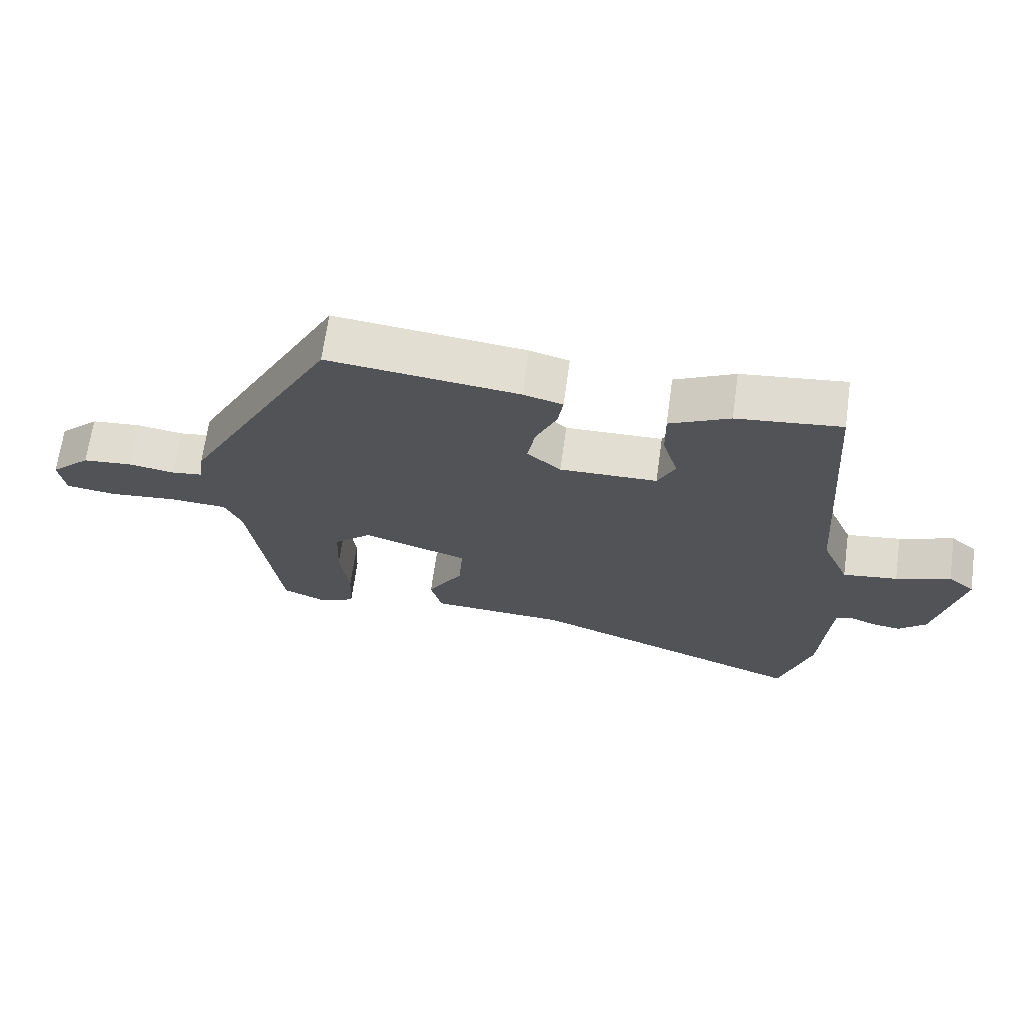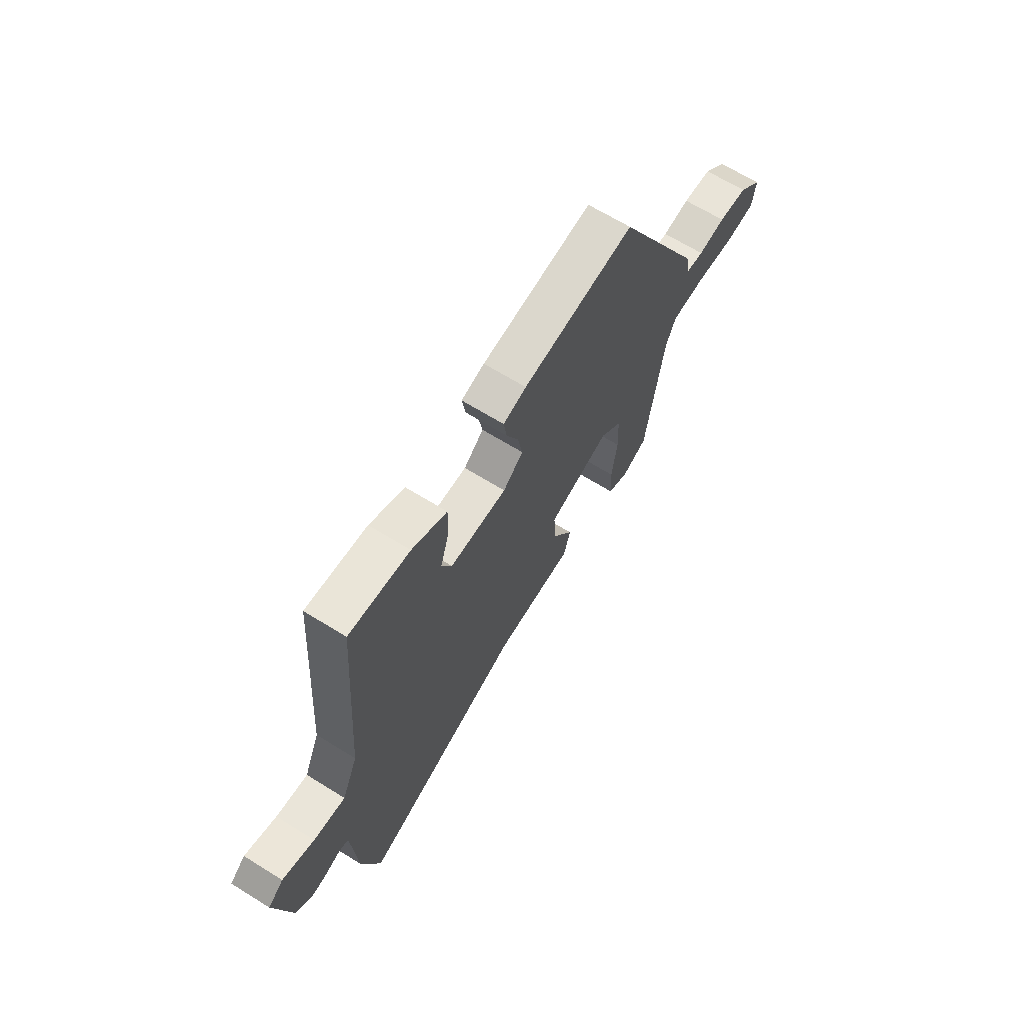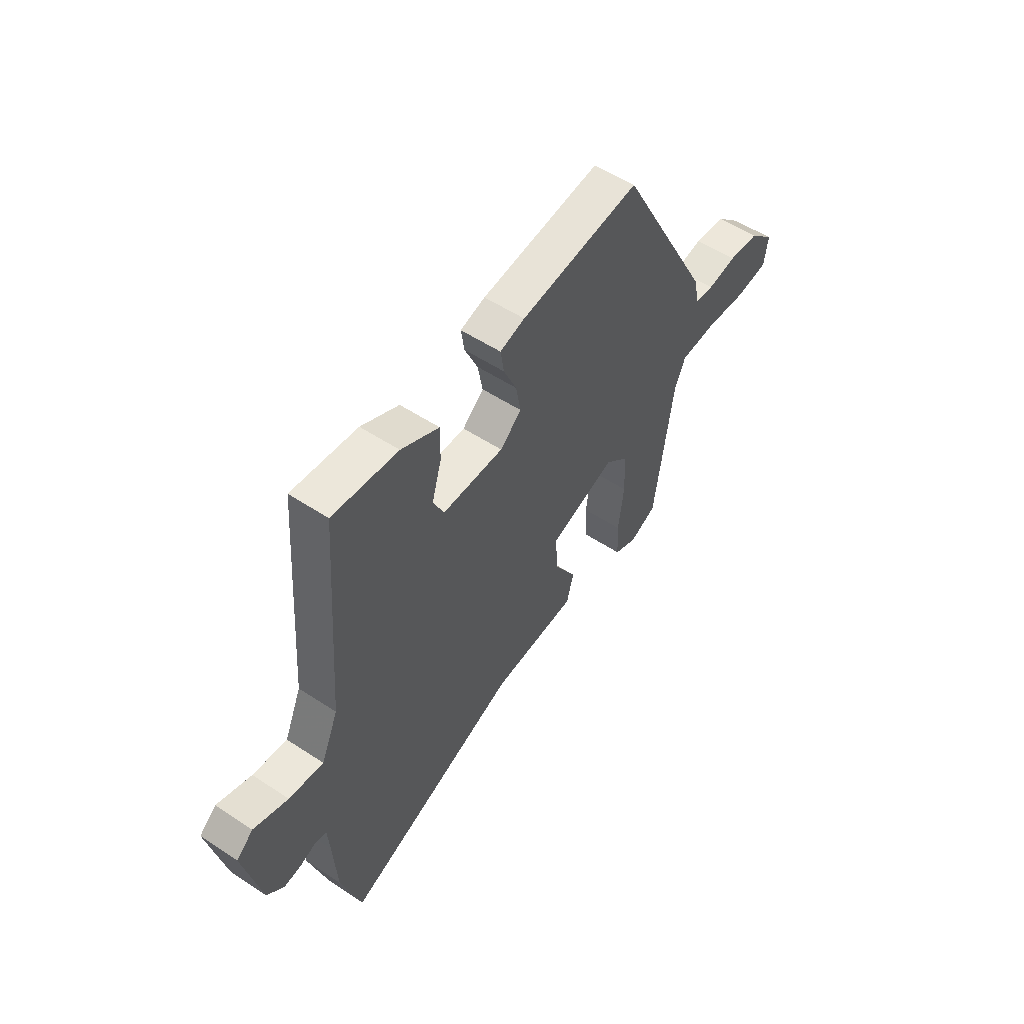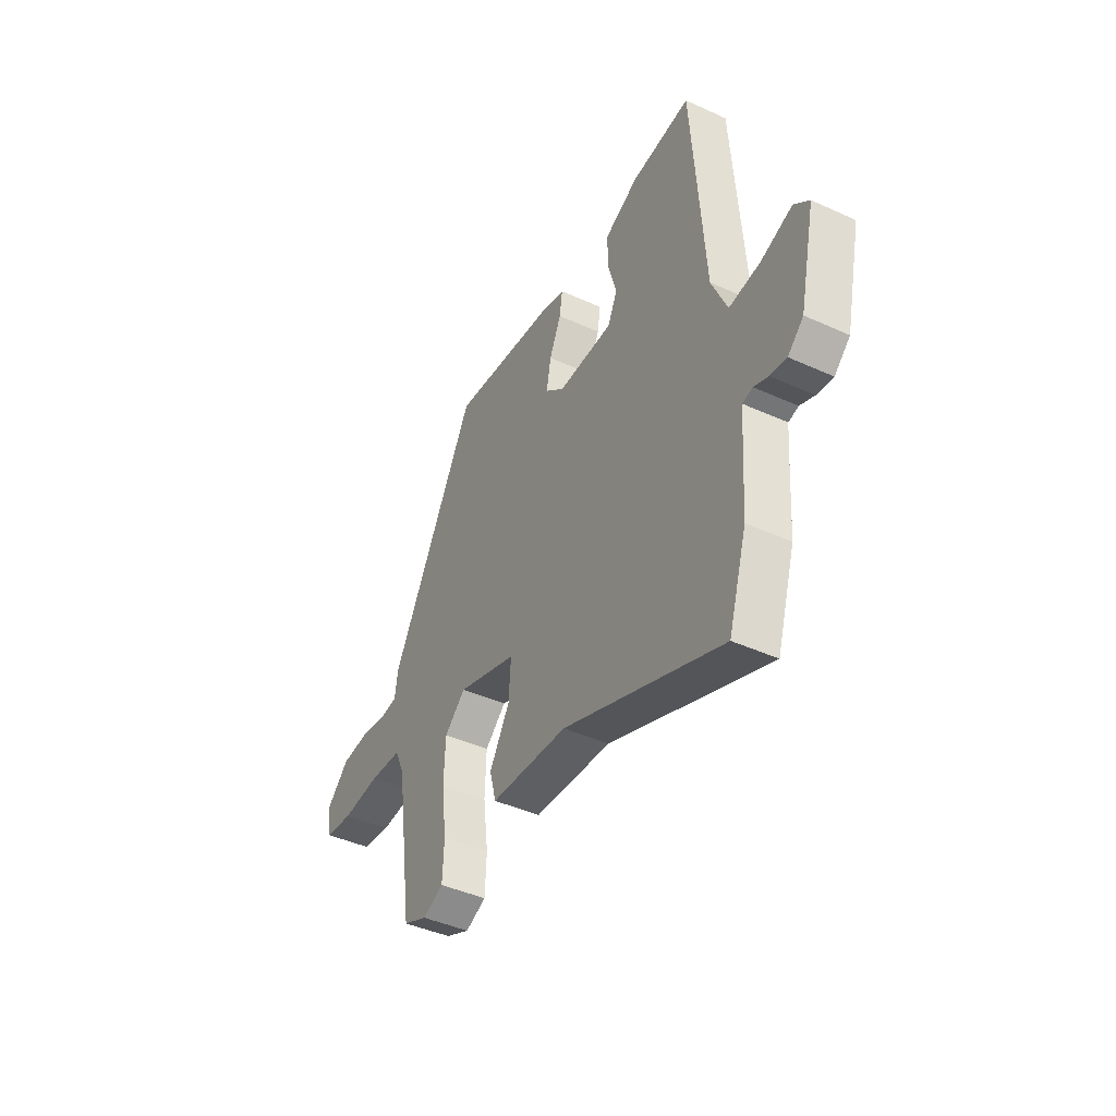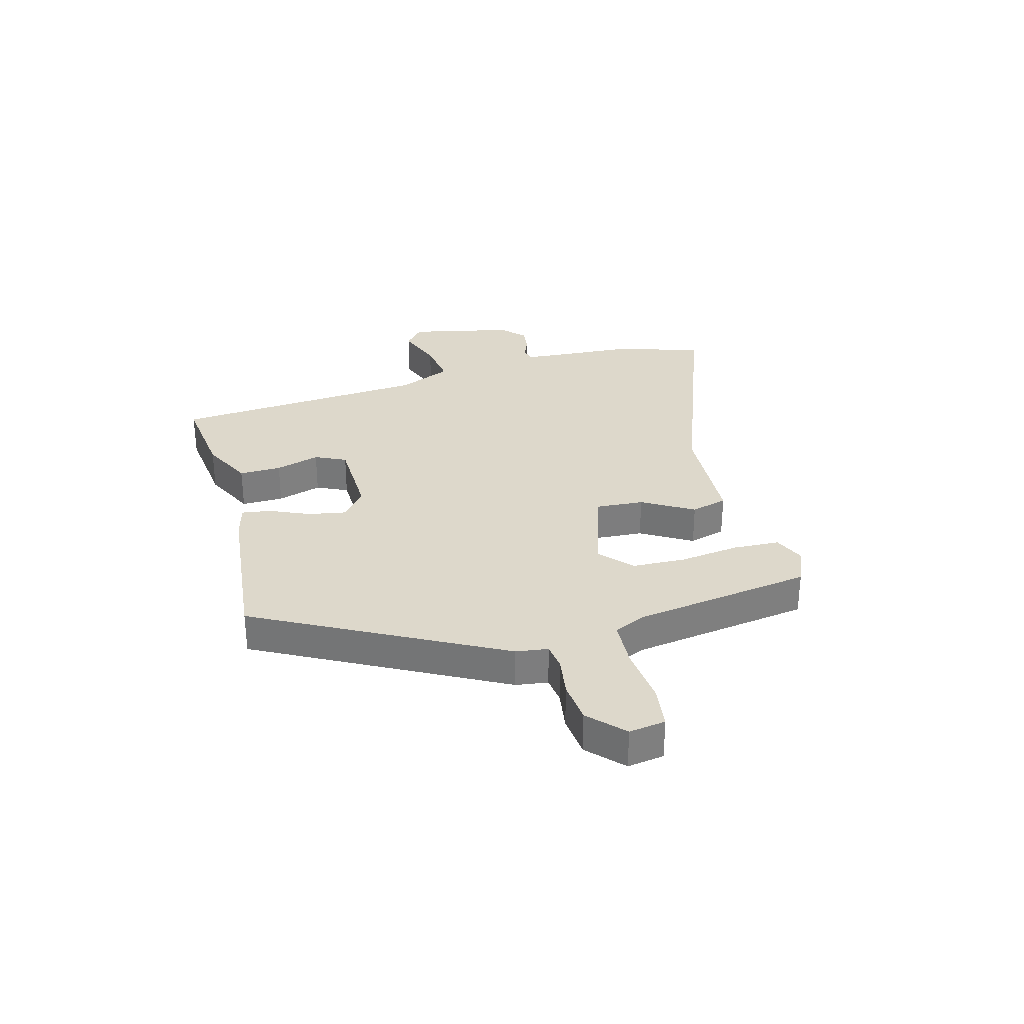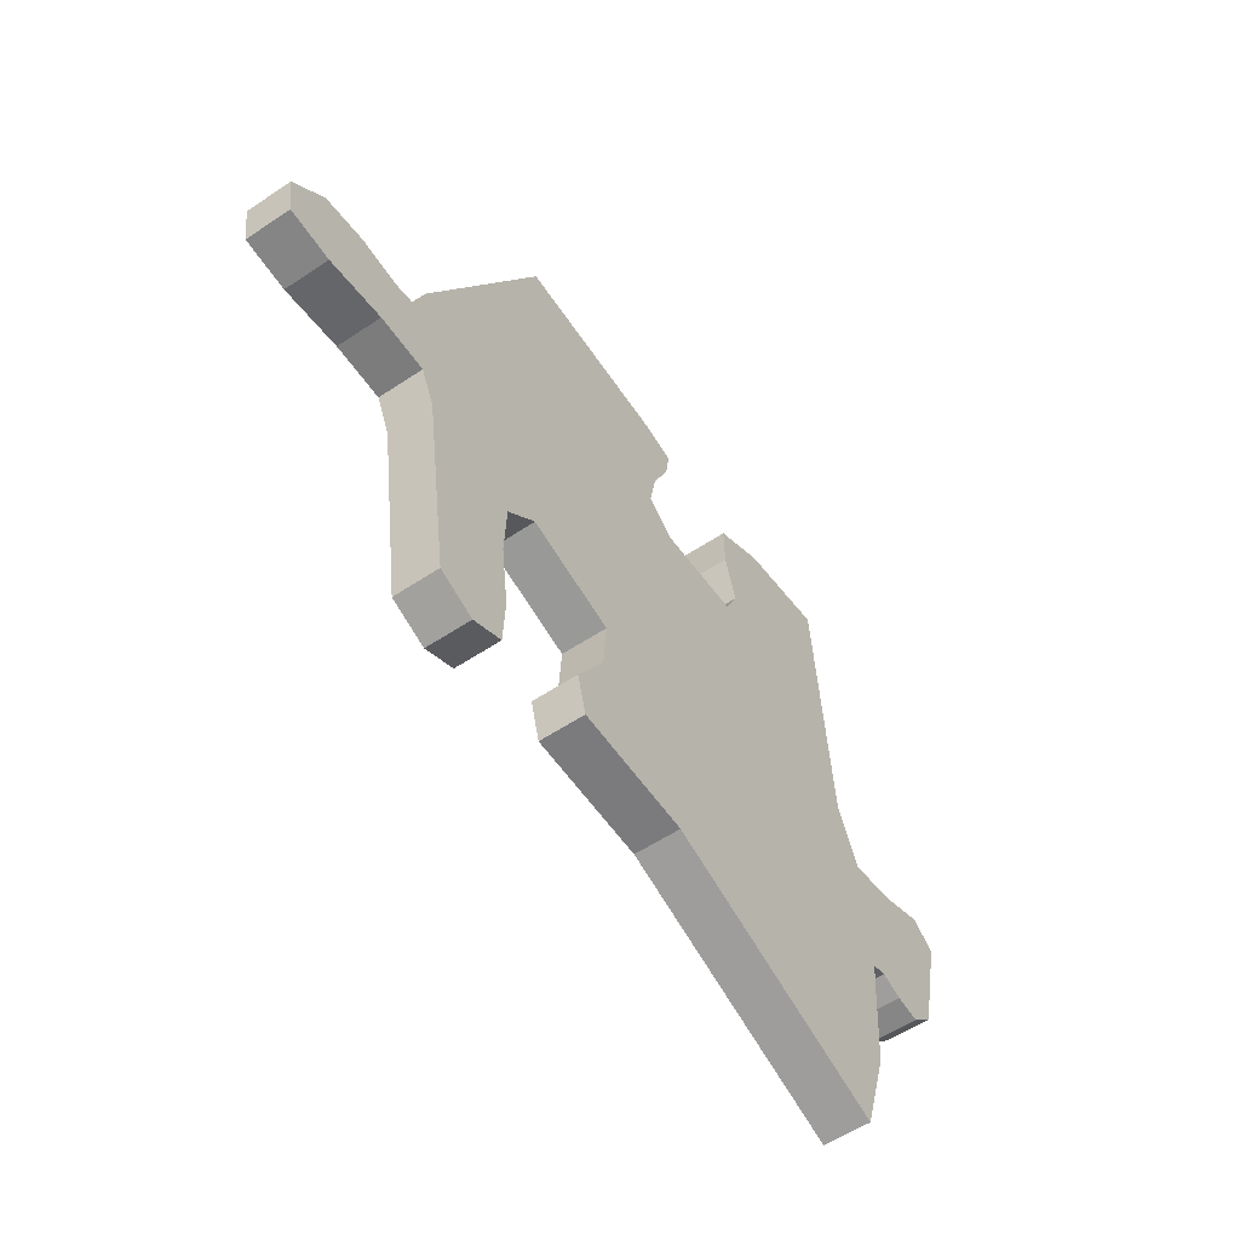
<metadata>
{"format":"obj","ext":"obj","renderer":"f3d","projection":"perspective","resolution":1024,"background":"white","views":[{"elev":67.5,"azim":-172.1,"up":"+Z"},{"elev":66.5,"azim":-58.1,"up":"+Z"},{"elev":54.1,"azim":-55.0,"up":"+Z"},{"elev":-42.6,"azim":-118.5,"up":"+Z"},{"elev":31.3,"azim":74.5,"up":"+Y"},{"elev":-56.2,"azim":125.0,"up":"+Z"}]}
</metadata>
<code>
v 0.446 0.07 -0.491
v 0.382 0.07 -0.519
v 0.327 0.07 -0.495
v 0.323 0.07 -0.413
v 0.336 0.07 -0.309
v 0.332 0.07 -0.215
v 0.276 0.07 -0.165
v 0.118 0.07 -0.216
v 0.124 0.07 -0.3
v 0.177 0.07 -0.389
v 0.16 0.07 -0.453
v -0.043 0.07 -0.464
v -0.462 0.07 -0.623
v -0.51 0.07 -0.468
v -0.519 0.07 -0.332
v -0.524 0.07 -0.268
v -0.55 0.07 -0.261
v -0.588 0.07 -0.276
v -0.631 0.07 -0.282
v -0.672 0.07 -0.244
v -0.713 0.07 -0.061
v -0.673 0.07 -0.027
v -0.591 0.07 -0.057
v -0.509 0.07 -0.068
v -0.468 0.07 0.026
v -0.435 0.07 0.48
v -0.279 0.07 0.462
v -0.189 0.07 0.418
v -0.19 0.07 0.344
v -0.213 0.07 0.266
v -0.187 0.07 0.212
v -0.041 0.07 0.209
v 0.01 0.07 0.252
v -0.002 0.07 0.317
v -0.033 0.07 0.386
v -0.041 0.07 0.438
v 0.018 0.07 0.454
v 0.303 0.07 0.486
v 0.53 0.07 0.062
v 0.538 0.07 0.006
v 0.585 0.07 0
v 0.654 0.07 0.011
v 0.728 0.07 0.004
v 0.788 0.07 -0.053
v 0.779 0.07 -0.117
v 0.703 0.07 -0.127
v 0.601 0.07 -0.117
v 0.516 0.07 -0.122
v 0.491 0.07 -0.177
v 0.446 0 -0.491
v 0.382 0 -0.519
v 0.327 0 -0.495
v 0.323 0 -0.413
v 0.336 0 -0.309
v 0.332 0 -0.215
v 0.276 0 -0.165
v 0.118 0 -0.216
v 0.124 0 -0.3
v 0.177 0 -0.389
v 0.16 0 -0.453
v -0.043 0 -0.464
v -0.462 0 -0.623
v -0.51 0 -0.468
v -0.519 0 -0.332
v -0.524 0 -0.268
v -0.55 0 -0.261
v -0.588 0 -0.276
v -0.631 0 -0.282
v -0.672 0 -0.244
v -0.713 0 -0.061
v -0.673 0 -0.027
v -0.591 0 -0.057
v -0.509 0 -0.068
v -0.468 0 0.026
v -0.435 0 0.48
v -0.279 0 0.462
v -0.189 0 0.418
v -0.19 0 0.344
v -0.213 0 0.266
v -0.187 0 0.212
v -0.041 0 0.209
v 0.01 0 0.252
v -0.002 0 0.317
v -0.033 0 0.386
v -0.041 0 0.438
v 0.018 0 0.454
v 0.303 0 0.486
v 0.53 0 0.062
v 0.538 0 0.006
v 0.585 0 0
v 0.654 0 0.011
v 0.728 0 0.004
v 0.788 0 -0.053
v 0.779 0 -0.117
v 0.703 0 -0.127
v 0.601 0 -0.117
v 0.516 0 -0.122
v 0.491 0 -0.177
f 45 46 47
f 44 45 47
f 43 44 47
f 42 43 47
f 41 42 47
f 40 41 47 48
f 40 48 49
f 39 40 49
f 38 39 49
f 37 38 49
f 36 37 49
f 35 36 49
f 34 35 49
f 28 29 30
f 27 28 30
f 26 27 30
f 25 26 30
f 24 25 30 31
f 21 22 23
f 20 21 23
f 19 20 23
f 18 19 23
f 17 18 23
f 16 17 23 24
f 24 31 32
f 16 24 32
f 15 16 32
f 15 32 33
f 14 15 33
f 13 14 33
f 12 13 33
f 3 4 5
f 2 3 5
f 1 2 5
f 49 1 5
f 49 5 6
f 49 6 7
f 34 49 7
f 33 34 7
f 9 10 11 12
f 8 9 12 33
f 7 8 33
f 96 95 94
f 96 94 93
f 96 93 92
f 96 92 91
f 96 91 90
f 97 96 90 89
f 98 97 89
f 98 89 88
f 98 88 87
f 98 87 86
f 98 86 85
f 98 85 84
f 98 84 83
f 79 78 77
f 79 77 76
f 79 76 75
f 79 75 74
f 80 79 74 73
f 72 71 70
f 72 70 69
f 72 69 68
f 72 68 67
f 72 67 66
f 73 72 66 65
f 81 80 73
f 81 73 65
f 81 65 64
f 82 81 64
f 82 64 63
f 82 63 62
f 82 62 61
f 54 53 52
f 54 52 51
f 54 51 50
f 54 50 98
f 55 54 98
f 56 55 98
f 56 98 83
f 56 83 82
f 61 60 59 58
f 82 61 58 57
f 82 57 56
f 1 50 51 2
f 2 51 52 3
f 3 52 53 4
f 4 53 54 5
f 5 54 55 6
f 6 55 56 7
f 7 56 57 8
f 8 57 58 9
f 9 58 59 10
f 10 59 60 11
f 11 60 61 12
f 12 61 62 13
f 13 62 63 14
f 14 63 64 15
f 15 64 65 16
f 16 65 66 17
f 17 66 67 18
f 18 67 68 19
f 19 68 69 20
f 20 69 70 21
f 21 70 71 22
f 22 71 72 23
f 23 72 73 24
f 24 73 74 25
f 25 74 75 26
f 26 75 76 27
f 27 76 77 28
f 28 77 78 29
f 29 78 79 30
f 30 79 80 31
f 31 80 81 32
f 32 81 82 33
f 33 82 83 34
f 34 83 84 35
f 35 84 85 36
f 36 85 86 37
f 37 86 87 38
f 38 87 88 39
f 39 88 89 40
f 40 89 90 41
f 41 90 91 42
f 42 91 92 43
f 43 92 93 44
f 44 93 94 45
f 45 94 95 46
f 46 95 96 47
f 47 96 97 48
f 48 97 98 49
f 49 98 50 1

</code>
